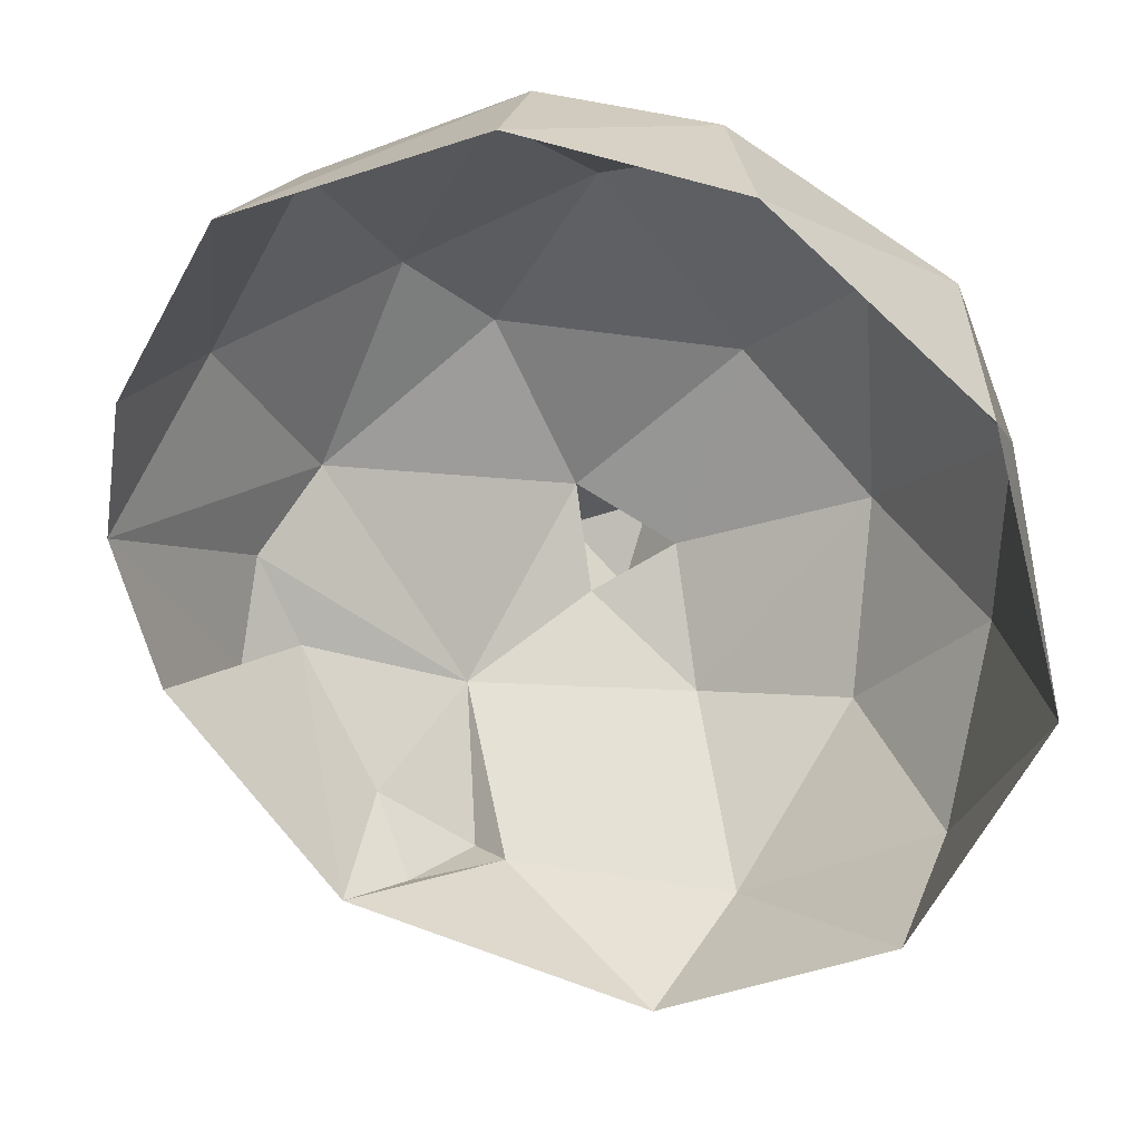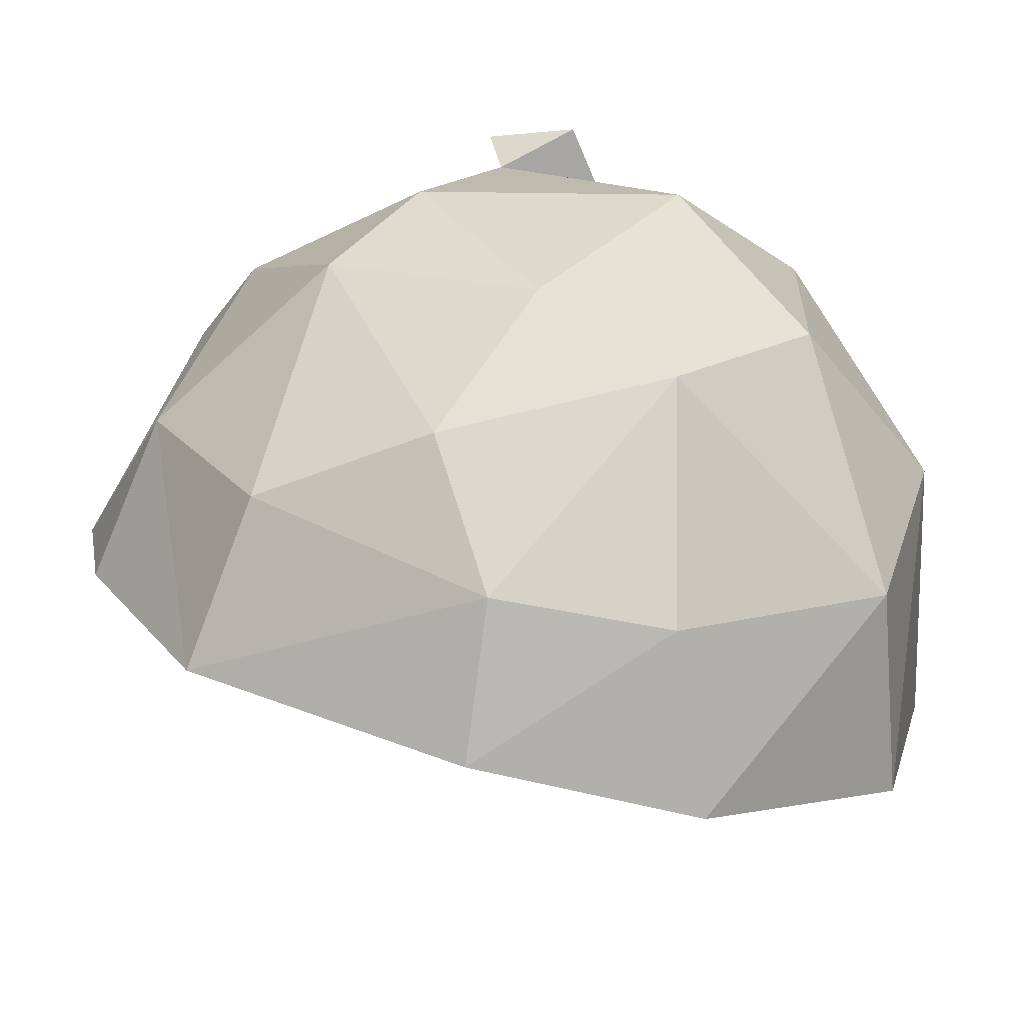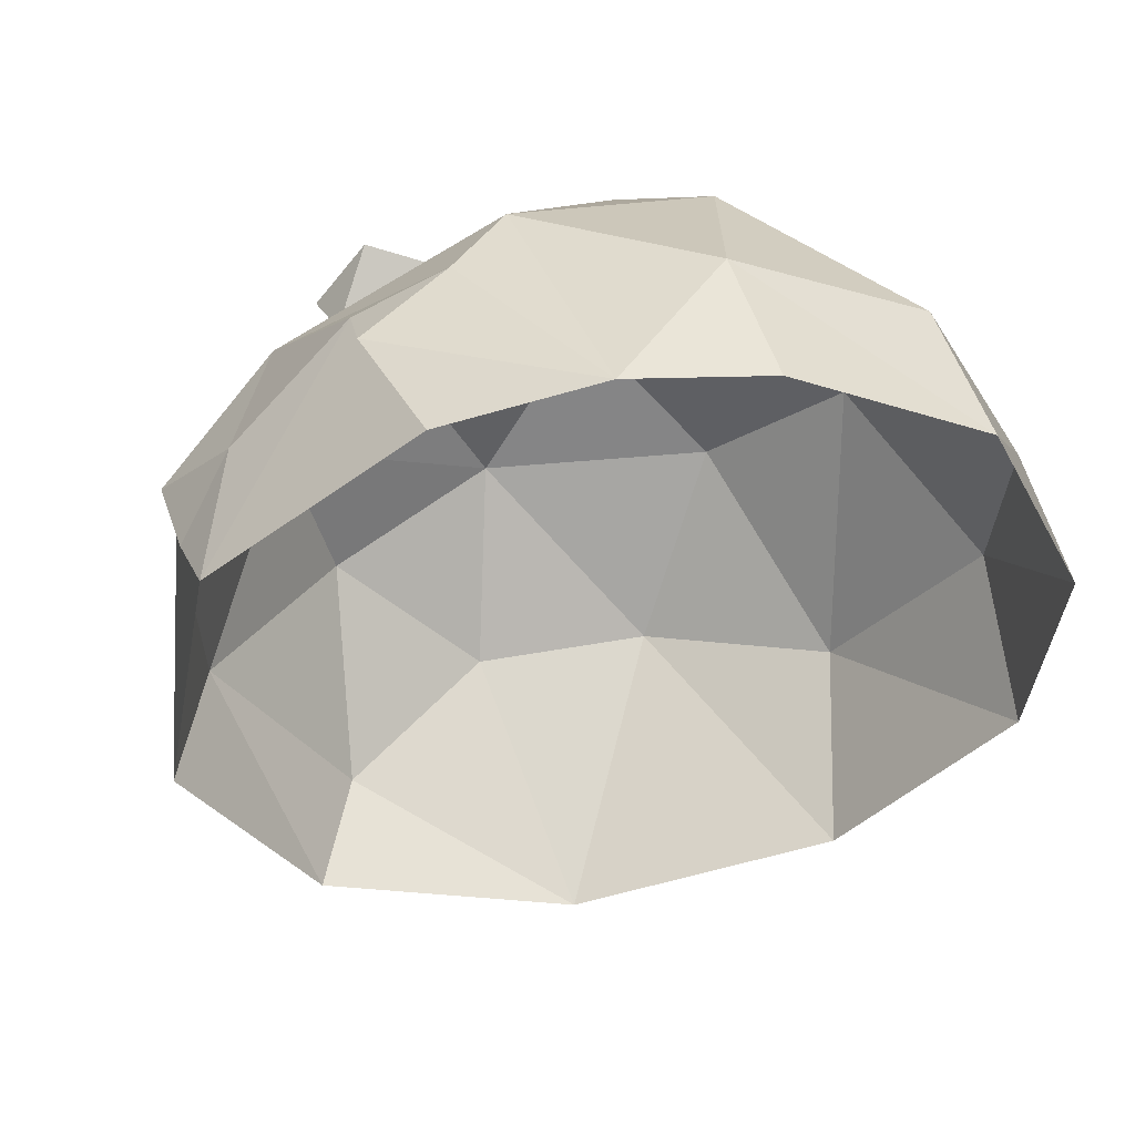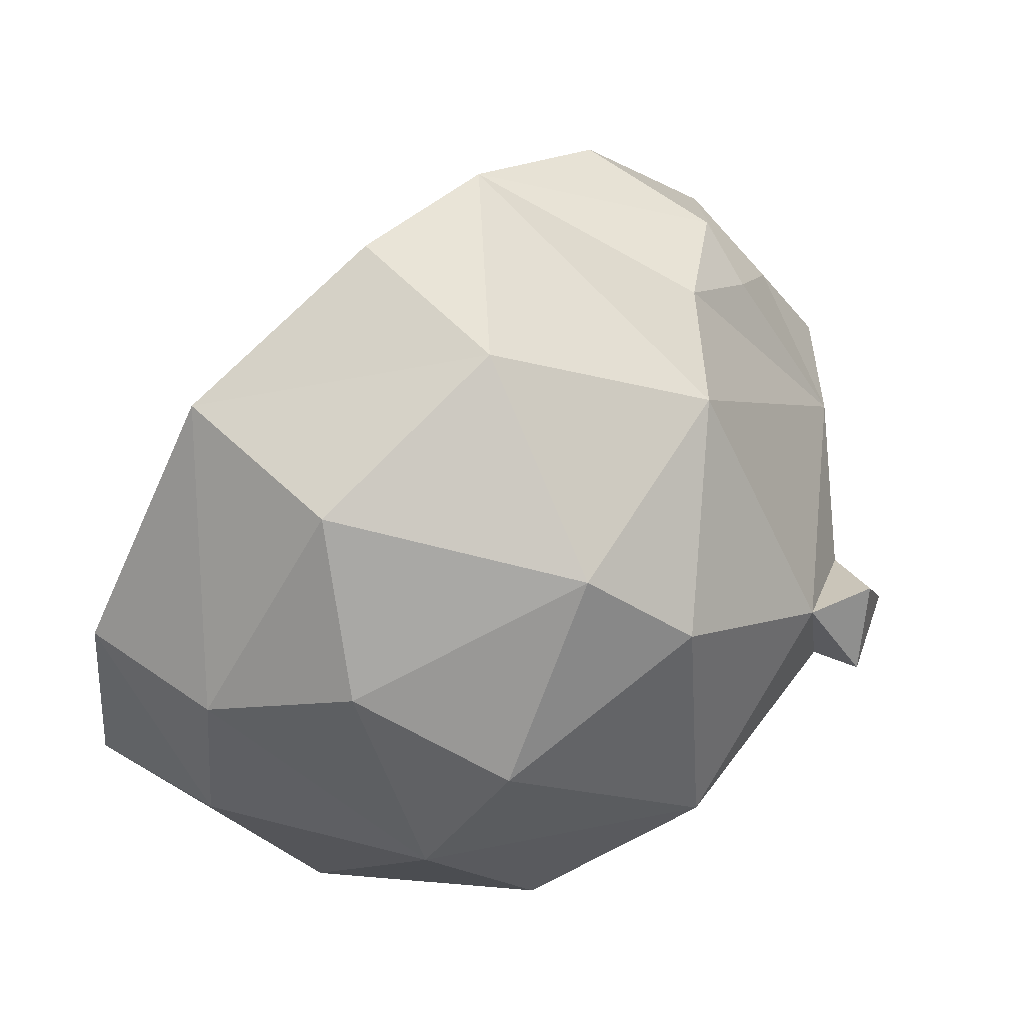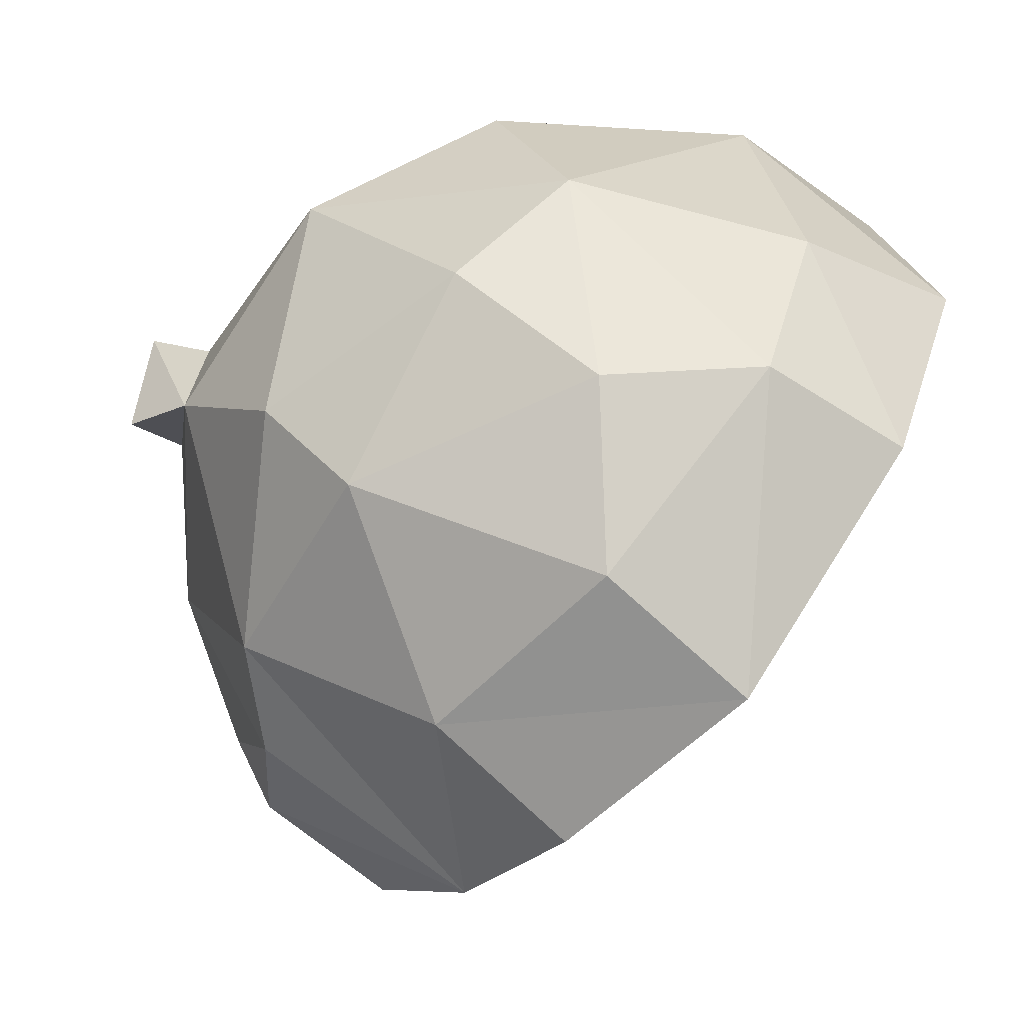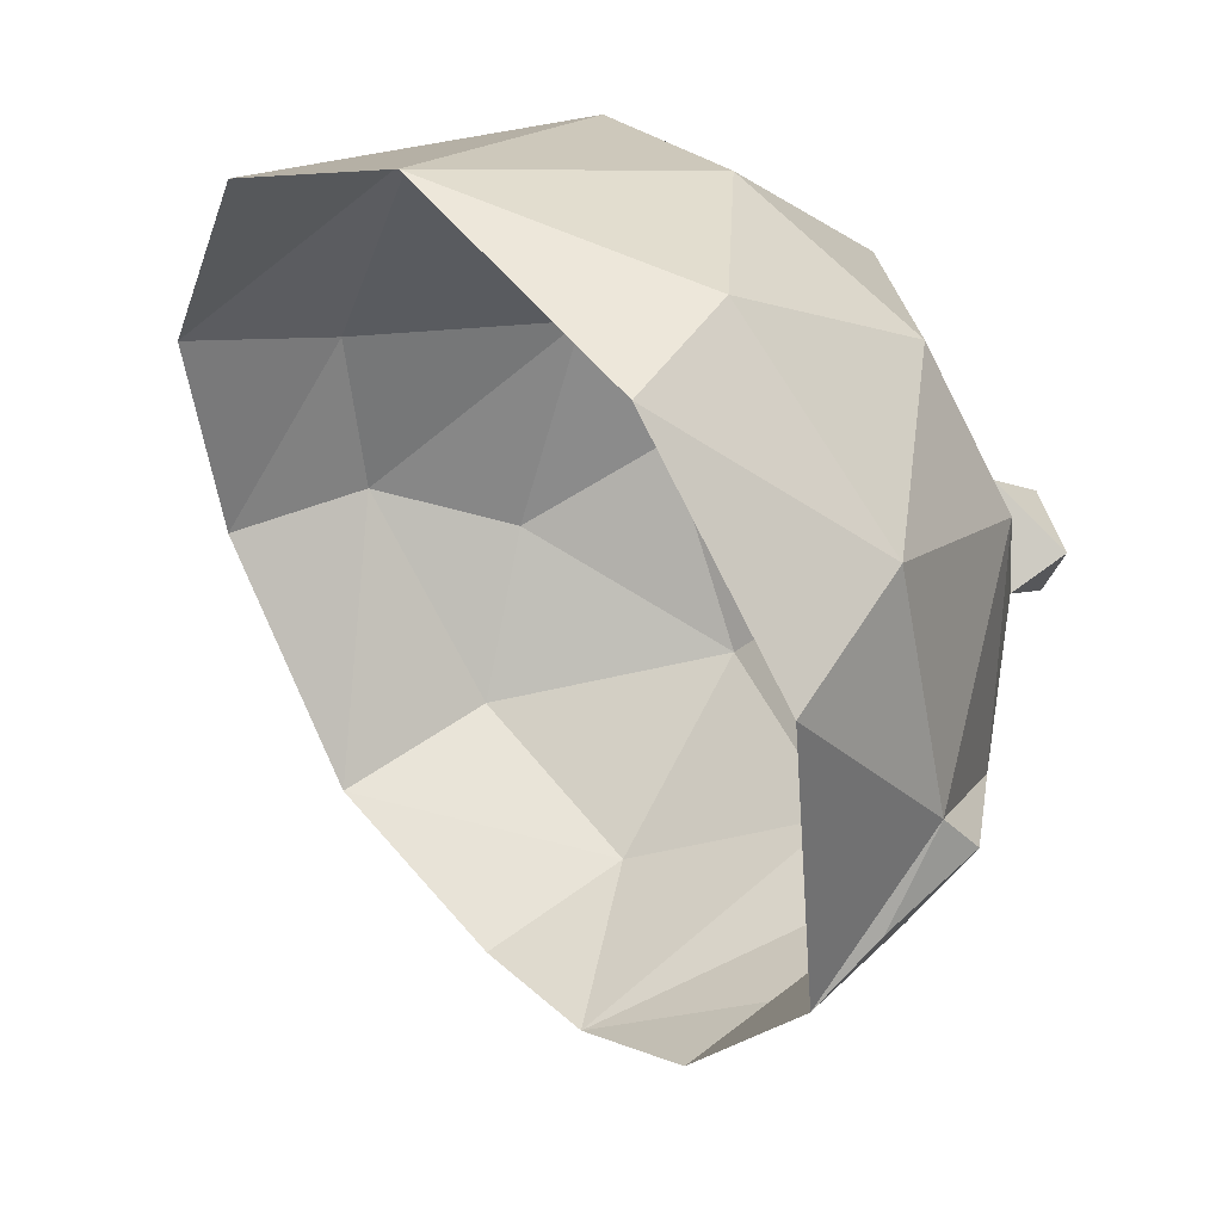
<metadata>
{"format":"obj","ext":"obj","renderer":"f3d","projection":"perspective","resolution":1024,"background":"white","views":[{"elev":-7.5,"azim":-87.4,"up":"+Z"},{"elev":67.8,"azim":-90.4,"up":"+Z"},{"elev":68.6,"azim":-135.5,"up":"+Y"},{"elev":36.9,"azim":8.6,"up":"+Y"},{"elev":61.4,"azim":-170.2,"up":"+Z"},{"elev":-68.5,"azim":0.1,"up":"+Z"}]}
</metadata>
<code>
v 8.095 9.212 17.59
v 7.837 9.171 17.67
v 7.987 9.487 17.73
v 7.989 9.199 17.48
v 8.091 9.426 17.55
v 8.08 9.41 17.51
v 8.011 9.509 17.59
v 8.083 9.203 17.68
v 8.131 9.282 17.6
v 8.027 9.156 17.62
v 7.929 9.515 17.69
v 8.079 9.373 17.76
v 8.022 9.177 17.53
v 8.126 9.388 17.6
v 7.926 9.439 17.79
v 8.007 9.323 17.81
v 7.909 9.143 17.56
v 8.138 9.331 17.64
v 8.132 9.292 17.66
v 8.152 9.304 17.69
v 8.16 9.317 17.65
v 8.066 9.478 17.65
v 8.085 9.46 17.61
v 7.875 9.344 17.81
v 7.867 9.27 17.79
v 8.101 9.369 17.52
v 8.115 9.383 17.52
v 8.129 9.338 17.69
v 7.942 9.365 17.81
v 8.085 9.26 17.75
v 8.036 9.41 17.78
v 7.864 9.466 17.75
v 7.817 9.353 17.77
v 7.804 9.258 17.74
v 7.969 9.525 17.65
v 7.979 9.151 17.68
v 8.081 9.265 17.5
v 8.011 9.208 17.76
v 8.053 9.436 17.5
v 8.043 9.301 17.45
v 7.969 9.268 17.81
v 8.077 9.45 17.69
v 8.066 9.484 17.6
v 8.155 9.343 17.68
v 7.902 9.179 17.73
f 45 34 2
f 22 14 23
f 16 41 30
f 41 16 29
f 24 32 33
f 35 42 22
f 24 25 41
f 27 5 14
f 39 26 40
f 29 16 31
f 43 23 7
f 23 39 7
f 28 44 18
f 13 17 4
f 27 26 6
f 3 35 11
f 6 5 27
f 9 18 19
f 36 38 45
f 28 19 20
f 35 3 42
f 36 10 8
f 38 8 30
f 41 45 38
f 10 17 13
f 28 42 12
f 24 41 29
f 10 1 8
f 21 20 19
f 21 19 18
f 30 19 28
f 24 29 15
f 41 25 45
f 26 9 37
f 12 42 31
f 39 23 5
f 14 5 23
f 44 21 18
f 30 41 38
f 45 25 34
f 34 25 33
f 31 16 12
f 15 3 32
f 8 19 30
f 9 14 18
f 14 28 18
f 32 24 15
f 35 43 7
f 8 9 19
f 1 9 8
f 39 5 6
f 44 28 20
f 35 22 43
f 37 9 1
f 40 26 37
f 16 30 12
f 22 42 14
f 13 37 1
f 28 12 30
f 40 37 4
f 22 23 43
f 29 31 15
f 36 17 10
f 26 27 14
f 32 3 11
f 33 25 24
f 31 3 15
f 14 42 28
f 37 13 4
f 17 36 2
f 39 6 26
f 38 36 8
f 21 44 20
f 36 45 2
f 3 31 42
f 1 10 13
f 26 14 9

</code>
